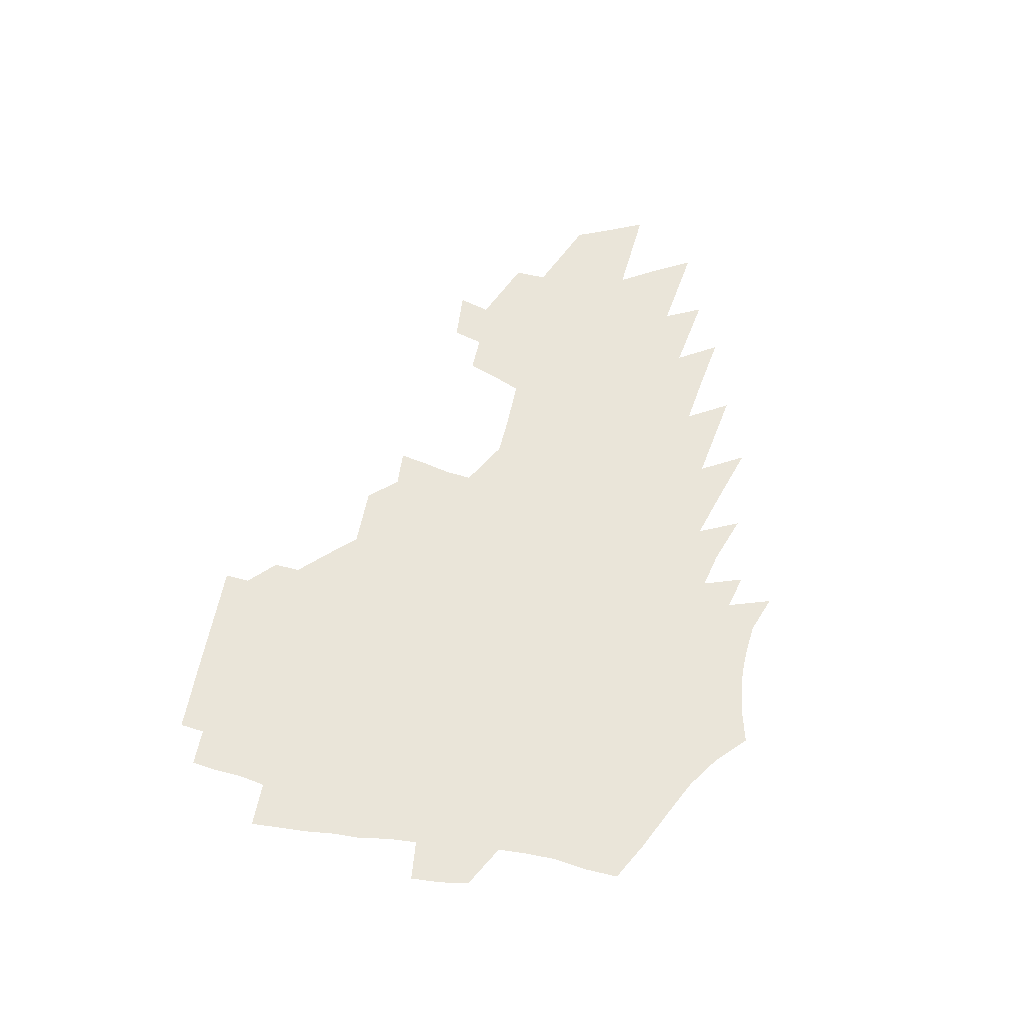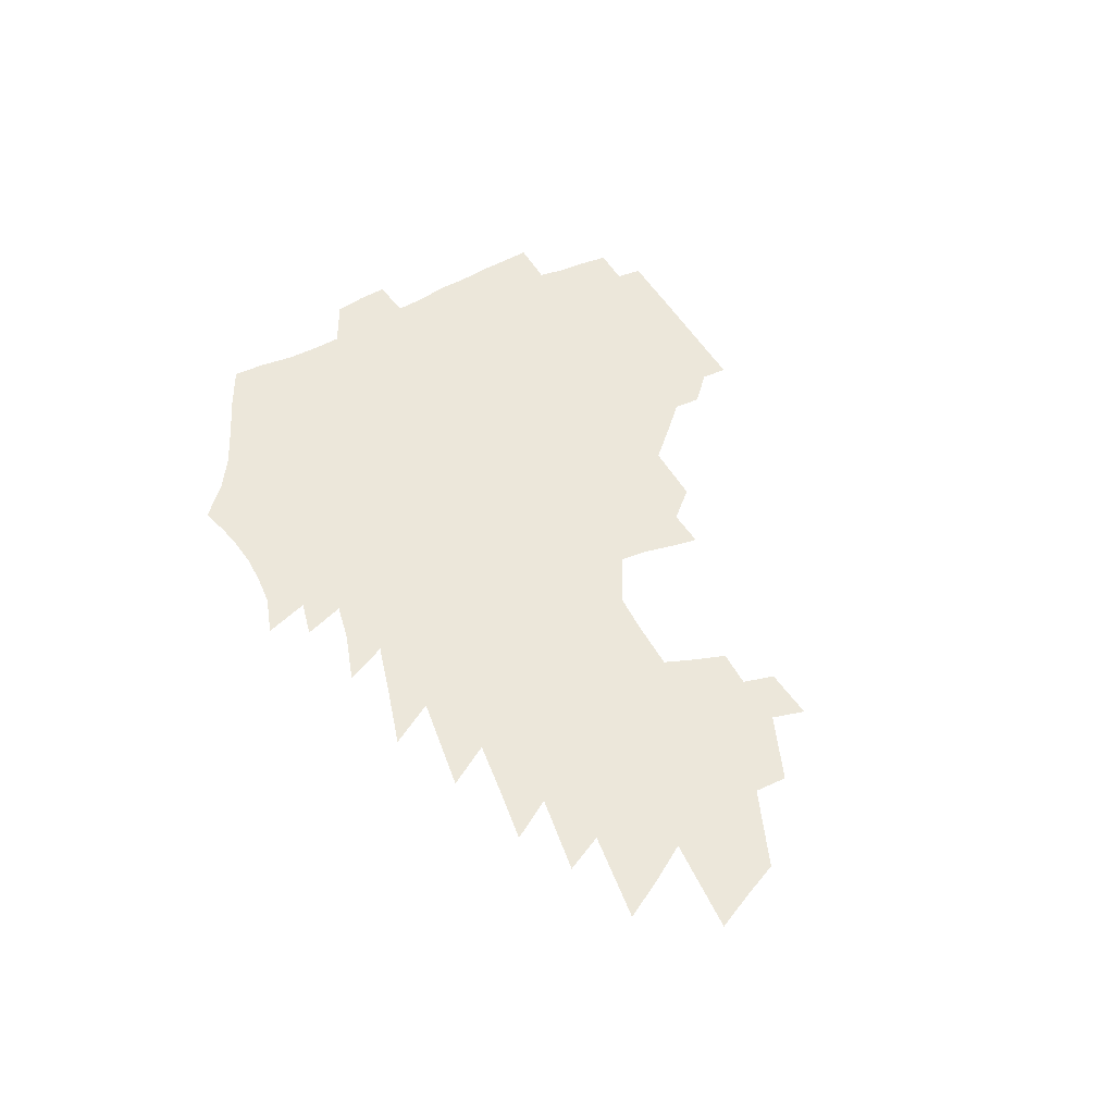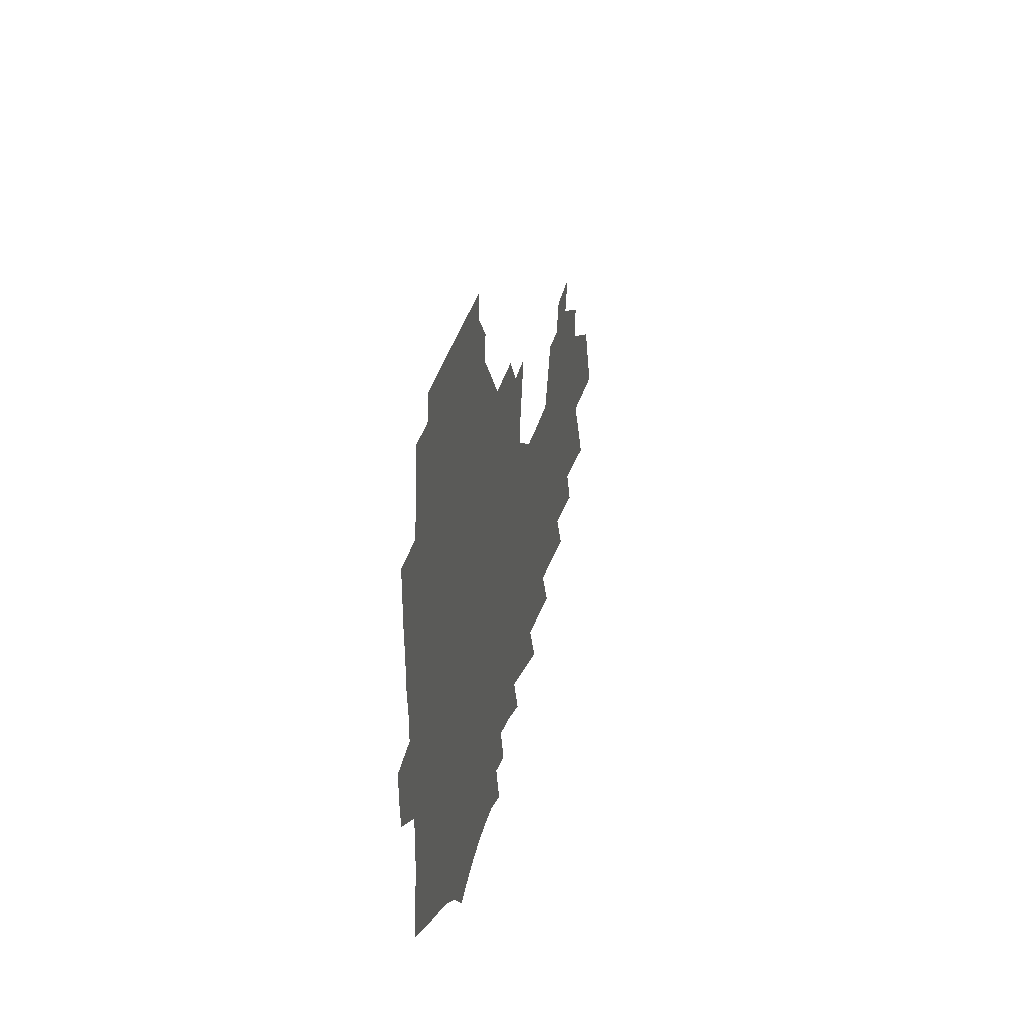
<metadata>
{"format":"obj","ext":"obj","renderer":"f3d","projection":"perspective","resolution":1024,"background":"white","views":[{"elev":58.3,"azim":-80.1,"up":"+Z"},{"elev":51.8,"azim":59.6,"up":"+Z"},{"elev":31.4,"azim":-78.4,"up":"+Y"}]}
</metadata>
<code>
v 192.8 250.7 0
v 191 265 0
v 190.5 279.4 0
v 209.4 177.2 0
v 210.4 193.1 0
v 213.1 209.4 0
v 213.6 224.3 0
v 213.3 238.6 0
v 211.3 252.6 0
v 210.5 266.8 0
v 209.8 280.9 0
v 209.4 295.1 0
v 207.2 309.4 0
v 207.2 323.6 0
v 206 337.9 0
v 205.6 352 0
v 205.3 366 0
v 228.2 166.3 0
v 227.7 181.3 0
v 229.4 197.2 0
v 230.4 212.2 0
v 232.6 227.4 0
v 232.7 241.1 0
v 229.8 254.5 0
v 229 268.3 0
v 228 282.2 0
v 227.4 296.2 0
v 226.8 310.2 0
v 225.8 324.3 0
v 226.2 338.2 0
v 227.1 351.9 0
v 227.2 365.5 0
v 230 378.8 0
v 231 391.8 0
v 233.1 404.5 0
v 247.5 156.3 0
v 245.1 170.2 0
v 245.6 185.4 0
v 245.6 200 0
v 246.2 214.5 0
v 246.8 228.6 0
v 248.4 242.8 0
v 245.8 256 0
v 244.1 269.6 0
v 243.2 283.3 0
v 244.1 297.1 0
v 242.8 311 0
v 242.5 324.9 0
v 243.8 338.6 0
v 244.6 352.2 0
v 245.1 365.6 0
v 246.9 378.8 0
v 248.7 391.7 0
v 251.2 404.2 0
v 253 416.4 0
v 265.7 146.7 0
v 264.6 161.2 0
v 263.3 175.2 0
v 262.3 189.1 0
v 262.1 203.1 0
v 261.7 216.8 0
v 261.4 230.3 0
v 261.7 243.9 0
v 260.4 257.1 0
v 259.1 270.6 0
v 258.3 284.2 0
v 257.6 298 0
v 257.6 311.7 0
v 258.5 325.5 0
v 259 339 0
v 260.1 352.4 0
v 260.8 365.7 0
v 262.1 378.9 0
v 264.1 391.7 0
v 266.1 404.2 0
v 268.1 416.3 0
v 281.3 135.3 0
v 281.6 151.9 0
v 280.2 165.5 0
v 278.6 178.7 0
v 278 192.4 0
v 276.7 205.4 0
v 276.4 218.8 0
v 275.8 231.9 0
v 275.1 245 0
v 273.7 258.1 0
v 272.5 271.5 0
v 271.7 285 0
v 271.6 298.6 0
v 271.7 312.2 0
v 272.5 325.8 0
v 273 339.3 0
v 273.4 352.7 0
v 275.1 365.9 0
v 276.1 378.9 0
v 278.6 391.8 0
v 279.8 404.1 0
v 282.2 416.3 0
v 295.4 120.9 0
v 295.6 139.9 0
v 294.8 154.8 0
v 293.4 168.1 0
v 292.8 181.9 0
v 291.6 194.7 0
v 290.8 207.6 0
v 290.1 220.4 0
v 289.6 233.2 0
v 288.3 245.9 0
v 287.1 258.9 0
v 285.8 272.2 0
v 285.6 285.5 0
v 285.2 299.1 0
v 285.3 312.6 0
v 285.9 326.1 0
v 286.6 339.6 0
v 287.7 352.9 0
v 288.5 366.1 0
v 290.2 379.1 0
v 291.5 391.8 0
v 293.3 404.2 0
v 294.8 416.2 0
v 309 124.2 0
v 308.5 142.9 0
v 307.4 157.1 0
v 306.2 170.3 0
v 305.3 183.7 0
v 304.5 196.6 0
v 303.3 208.9 0
v 303.3 221.9 0
v 303 234.3 0
v 301.5 246.7 0
v 300 259.5 0
v 299 272.7 0
v 298.7 285.9 0
v 298.4 299.5 0
v 298.9 312.9 0
v 299.1 326.3 0
v 300 339.7 0
v 300.9 352.9 0
v 301.8 366 0
v 303.2 379 0
v 304.2 391.6 0
v 305.9 404 0
v 307.3 416 0
v 322.2 126.1 0
v 320.8 143.9 0
v 319.5 158.2 0
v 318.4 171.9 0
v 317.5 185.3 0
v 316.6 198 0
v 316 210.5 0
v 315.5 223 0
v 315.3 235.2 0
v 314.2 247.2 0
v 313 259.8 0
v 312 273 0
v 311.5 286.4 0
v 311.4 299.8 0
v 311.8 313 0
v 312.3 326.3 0
v 313 339.6 0
v 313.9 352.8 0
v 314.8 365.8 0
v 316.1 378.9 0
v 317.3 391.5 0
v 318.5 403.8 0
v 319.8 415.9 0
v 335.2 126.9 0
v 333.2 144 0
v 331.7 158.3 0
v 330.4 172.5 0
v 329.3 186.3 0
v 328.4 198.8 0
v 327.7 211.3 0
v 327.1 223.6 0
v 326.8 235.8 0
v 326.2 247.6 0
v 325.5 259.8 0
v 324.6 273.2 0
v 324.1 287 0
v 324.2 299.9 0
v 324.7 313 0
v 325.4 326.2 0
v 326.1 339.4 0
v 327 352.5 0
v 328 365.6 0
v 329 378.6 0
v 330.2 391.2 0
v 331.3 403.6 0
v 332.4 415.8 0
v 348.7 126.1 0
v 345.9 143.4 0
v 344 158.5 0
v 342.6 172.3 0
v 341.2 186.4 0
v 340.2 199.3 0
v 339.4 211.8 0
v 338.7 224.2 0
v 338.2 236.2 0
v 337.8 247.9 0
v 337.4 260.1 0
v 336.9 273.1 0
v 336.6 286.7 0
v 337 299.7 0
v 337.6 312.7 0
v 338.5 325.8 0
v 339.2 339.1 0
v 340.3 352.1 0
v 341.4 365.1 0
v 342.3 378.1 0
v 343.1 391 0
v 344.3 403.4 0
v 345.6 415.7 0
v 362.8 124.3 0
v 359.4 142.1 0
v 356.8 158 0
v 355 172.2 0
v 353.1 186.6 0
v 352.2 199 0
v 351.1 211.9 0
v 350.2 224.5 0
v 349.6 236.7 0
v 349.3 248.2 0
v 349.1 260.1 0
v 349.1 272.9 0
v 349.3 285.9 0
v 349.8 298.9 0
v 350.6 312 0
v 351.6 325.3 0
v 352.6 338.4 0
v 353.7 351.5 0
v 354.9 364.5 0
v 355.8 377.5 0
v 356.9 390.4 0
v 381.2 117 0
v 374.8 138.8 0
v 370 157.3 0
v 367.8 171.7 0
v 365.8 185.8 0
v 364 199.6 0
v 363.1 211.9 0
v 361.7 224.9 0
v 361 236.8 0
v 360.6 248.4 0
v 360.8 260.1 0
v 361.2 272.5 0
v 361.8 285 0
v 362.6 297.9 0
v 363.6 311.2 0
v 364.8 324.6 0
v 366 337.7 0
v 367.2 350.7 0
v 368.5 363.8 0
v 392.2 133.7 0
v 386.1 153.5 0
v 381.2 170.7 0
v 379 184.8 0
v 377.3 198.4 0
v 375.2 212 0
v 373.3 225 0
v 372.5 236.8 0
v 372.3 248.4 0
v 372.5 260 0
v 373.1 272 0
v 373.9 284.2 0
v 375.1 297.1 0
v 376.4 310.3 0
v 377.9 323.7 0
v 379.3 336.8 0
v 380.9 349.8 0
v 403.8 149.1 0
v 398.1 166.7 0
v 395.3 181.4 0
v 392.8 195.7 0
v 389.4 210.3 0
v 386.9 223.8 0
v 386.5 235.8 0
v 385.4 248 0
v 385 259.9 0
v 385.6 271.8 0
v 386.6 284 0
v 387.7 296.5 0
v 389.4 309.6 0
v 390.9 322.6 0
v 392.8 335.8 0
v 395.5 349.5 0
v 428.1 139.7 0
v 419.3 160.2 0
v 412.8 177.7 0
v 410.8 192 0
v 405.8 207.6 0
v 400.9 222.7 0
v 400.1 235.1 0
v 399.2 247.4 0
v 399.2 259.4 0
v 399.3 271.5 0
v 399.6 283.7 0
v 400.7 296 0
v 403 309 0
v 404.5 321.8 0
v 406.9 335.1 0
v 410.4 349.2 0
v 444.2 151.9 0
v 437.1 170.3 0
v 432.1 186.6 0
v 425.6 203.4 0
v 417.9 220.4 0
v 414.8 234 0
v 413.3 246.6 0
v 413.9 258.7 0
v 413.7 271 0
v 413.6 283.2 0
v 415.4 295.6 0
v 417.3 308.3 0
v 419.5 321.4 0
v 422.3 334.9 0
v 473.1 141.9 0
v 461.3 164 0
v 453.6 182.1 0
v 447.9 198.4 0
v 438.9 216.3 0
v 433 231.8 0
v 430.9 245 0
v 430.9 257.6 0
v 429.9 270.2 0
v 431.3 282.6 0
v 432.2 295 0
v 433.9 307.9 0
v 437.5 321.6 0
v 440.6 335.5 0
v 483.7 159.6 0
v 474.6 178.8 0
v 466.9 196.4 0
v 460.8 212.4 0
v 452.8 229.2 0
v 448.8 243.4 0
v 450 256.1 0
v 451.4 268.7 0
v 454.8 281.4 0
v 508.1 154.9 0
v 496.4 175.8 0
v 487.7 194.1 0
v 478.2 212 0
v 472.2 227.4 0
v 467.6 241.7 0
v 466.7 254.6 0
v 468.2 267.1 0
v 473.6 280 0
v 521.4 171.5 0
v 512.7 190.1 0
v 505.1 207.4 0
v 497.8 223.8 0
v 494 238.4 0
v 491.7 252.3 0
v 493.1 265.6 0
v 498.7 279.1 0
v 505 293.1 0
v 510.8 307.6 0
v 549.3 166.4 0
v 537.8 186.7 0
v 534.8 202.8 0
v 526.8 219.9 0
v 523.3 235.2 0
v 522.4 249.8 0
v 522.9 264.1 0
v 522.5 278.3 0
v 524.8 292.4 0
v 528.7 306.7 0
v 533.4 321.5 0
v 576.1 179.3 0
v 567.7 197.9 0
v 561.3 215.3 0
v 555.8 231.9 0
v 554 247.4 0
v 552.6 262.6 0
v 551.6 277.6 0
v 553.3 292.5 0
v 553.6 307.3 0
v 558.6 322.6 0
v 611.4 190.5 0
v 601.5 209.9 0
v 590.7 228.6 0
v 587.6 245.1 0
v 585 261.3 0
v 584.4 277.1 0
v 585.5 292.7 0
v 636.8 223.9 0
v 628.8 242.3 0
v 621.9 260 0
f 8 9 1
f 1 9 2
f 9 10 2
f 2 10 3
f 10 11 3
f 18 19 4
f 4 19 5
f 19 20 5
f 5 20 6
f 20 21 6
f 6 21 7
f 21 22 7
f 7 22 8
f 22 23 8
f 8 23 9
f 23 24 9
f 9 24 10
f 24 25 10
f 10 25 11
f 25 26 11
f 11 26 12
f 26 27 12
f 12 27 13
f 27 28 13
f 13 28 14
f 28 29 14
f 14 29 15
f 29 30 15
f 15 30 16
f 30 31 16
f 16 31 17
f 31 32 17
f 36 37 18
f 18 37 19
f 37 38 19
f 19 38 20
f 38 39 20
f 20 39 21
f 39 40 21
f 21 40 22
f 40 41 22
f 22 41 23
f 41 42 23
f 23 42 24
f 42 43 24
f 24 43 25
f 43 44 25
f 25 44 26
f 44 45 26
f 26 45 27
f 45 46 27
f 27 46 28
f 46 47 28
f 28 47 29
f 47 48 29
f 29 48 30
f 48 49 30
f 30 49 31
f 49 50 31
f 31 50 32
f 50 51 32
f 32 51 33
f 51 52 33
f 33 52 34
f 52 53 34
f 34 53 35
f 53 54 35
f 56 57 36
f 36 57 37
f 57 58 37
f 37 58 38
f 58 59 38
f 38 59 39
f 59 60 39
f 39 60 40
f 60 61 40
f 40 61 41
f 61 62 41
f 41 62 42
f 62 63 42
f 42 63 43
f 63 64 43
f 43 64 44
f 64 65 44
f 44 65 45
f 65 66 45
f 45 66 46
f 66 67 46
f 46 67 47
f 67 68 47
f 47 68 48
f 68 69 48
f 48 69 49
f 69 70 49
f 49 70 50
f 70 71 50
f 50 71 51
f 71 72 51
f 51 72 52
f 72 73 52
f 52 73 53
f 73 74 53
f 53 74 54
f 74 75 54
f 54 75 55
f 75 76 55
f 77 78 56
f 56 78 57
f 78 79 57
f 57 79 58
f 79 80 58
f 58 80 59
f 80 81 59
f 59 81 60
f 81 82 60
f 60 82 61
f 82 83 61
f 61 83 62
f 83 84 62
f 62 84 63
f 84 85 63
f 63 85 64
f 85 86 64
f 64 86 65
f 86 87 65
f 65 87 66
f 87 88 66
f 66 88 67
f 88 89 67
f 67 89 68
f 89 90 68
f 68 90 69
f 90 91 69
f 69 91 70
f 91 92 70
f 70 92 71
f 92 93 71
f 71 93 72
f 93 94 72
f 72 94 73
f 94 95 73
f 73 95 74
f 95 96 74
f 74 96 75
f 96 97 75
f 75 97 76
f 97 98 76
f 99 100 77
f 77 100 78
f 100 101 78
f 78 101 79
f 101 102 79
f 79 102 80
f 102 103 80
f 80 103 81
f 103 104 81
f 81 104 82
f 104 105 82
f 82 105 83
f 105 106 83
f 83 106 84
f 106 107 84
f 84 107 85
f 107 108 85
f 85 108 86
f 108 109 86
f 86 109 87
f 109 110 87
f 87 110 88
f 110 111 88
f 88 111 89
f 111 112 89
f 89 112 90
f 112 113 90
f 90 113 91
f 113 114 91
f 91 114 92
f 114 115 92
f 92 115 93
f 115 116 93
f 93 116 94
f 116 117 94
f 94 117 95
f 117 118 95
f 95 118 96
f 118 119 96
f 96 119 97
f 119 120 97
f 97 120 98
f 120 121 98
f 99 122 100
f 122 123 100
f 100 123 101
f 123 124 101
f 101 124 102
f 124 125 102
f 102 125 103
f 125 126 103
f 103 126 104
f 126 127 104
f 104 127 105
f 127 128 105
f 105 128 106
f 128 129 106
f 106 129 107
f 129 130 107
f 107 130 108
f 130 131 108
f 108 131 109
f 131 132 109
f 109 132 110
f 132 133 110
f 110 133 111
f 133 134 111
f 111 134 112
f 134 135 112
f 112 135 113
f 135 136 113
f 113 136 114
f 136 137 114
f 114 137 115
f 137 138 115
f 115 138 116
f 138 139 116
f 116 139 117
f 139 140 117
f 117 140 118
f 140 141 118
f 118 141 119
f 141 142 119
f 119 142 120
f 142 143 120
f 120 143 121
f 143 144 121
f 122 145 123
f 145 146 123
f 123 146 124
f 146 147 124
f 124 147 125
f 147 148 125
f 125 148 126
f 148 149 126
f 126 149 127
f 149 150 127
f 127 150 128
f 150 151 128
f 128 151 129
f 151 152 129
f 129 152 130
f 152 153 130
f 130 153 131
f 153 154 131
f 131 154 132
f 154 155 132
f 132 155 133
f 155 156 133
f 133 156 134
f 156 157 134
f 134 157 135
f 157 158 135
f 135 158 136
f 158 159 136
f 136 159 137
f 159 160 137
f 137 160 138
f 160 161 138
f 138 161 139
f 161 162 139
f 139 162 140
f 162 163 140
f 140 163 141
f 163 164 141
f 141 164 142
f 164 165 142
f 142 165 143
f 165 166 143
f 143 166 144
f 166 167 144
f 145 168 146
f 168 169 146
f 146 169 147
f 169 170 147
f 147 170 148
f 170 171 148
f 148 171 149
f 171 172 149
f 149 172 150
f 172 173 150
f 150 173 151
f 173 174 151
f 151 174 152
f 174 175 152
f 152 175 153
f 175 176 153
f 153 176 154
f 176 177 154
f 154 177 155
f 177 178 155
f 155 178 156
f 178 179 156
f 156 179 157
f 179 180 157
f 157 180 158
f 180 181 158
f 158 181 159
f 181 182 159
f 159 182 160
f 182 183 160
f 160 183 161
f 183 184 161
f 161 184 162
f 184 185 162
f 162 185 163
f 185 186 163
f 163 186 164
f 186 187 164
f 164 187 165
f 187 188 165
f 165 188 166
f 188 189 166
f 166 189 167
f 189 190 167
f 168 191 169
f 191 192 169
f 169 192 170
f 192 193 170
f 170 193 171
f 193 194 171
f 171 194 172
f 194 195 172
f 172 195 173
f 195 196 173
f 173 196 174
f 196 197 174
f 174 197 175
f 197 198 175
f 175 198 176
f 198 199 176
f 176 199 177
f 199 200 177
f 177 200 178
f 200 201 178
f 178 201 179
f 201 202 179
f 179 202 180
f 202 203 180
f 180 203 181
f 203 204 181
f 181 204 182
f 204 205 182
f 182 205 183
f 205 206 183
f 183 206 184
f 206 207 184
f 184 207 185
f 207 208 185
f 185 208 186
f 208 209 186
f 186 209 187
f 209 210 187
f 187 210 188
f 210 211 188
f 188 211 189
f 211 212 189
f 189 212 190
f 212 213 190
f 191 214 192
f 214 215 192
f 192 215 193
f 215 216 193
f 193 216 194
f 216 217 194
f 194 217 195
f 217 218 195
f 195 218 196
f 218 219 196
f 196 219 197
f 219 220 197
f 197 220 198
f 220 221 198
f 198 221 199
f 221 222 199
f 199 222 200
f 222 223 200
f 200 223 201
f 223 224 201
f 201 224 202
f 224 225 202
f 202 225 203
f 225 226 203
f 203 226 204
f 226 227 204
f 204 227 205
f 227 228 205
f 205 228 206
f 228 229 206
f 206 229 207
f 229 230 207
f 207 230 208
f 230 231 208
f 208 231 209
f 231 232 209
f 209 232 210
f 232 233 210
f 210 233 211
f 233 234 211
f 211 234 212
f 214 235 215
f 235 236 215
f 215 236 216
f 236 237 216
f 216 237 217
f 237 238 217
f 217 238 218
f 238 239 218
f 218 239 219
f 239 240 219
f 219 240 220
f 240 241 220
f 220 241 221
f 241 242 221
f 221 242 222
f 242 243 222
f 222 243 223
f 243 244 223
f 223 244 224
f 244 245 224
f 224 245 225
f 245 246 225
f 225 246 226
f 246 247 226
f 226 247 227
f 247 248 227
f 227 248 228
f 248 249 228
f 228 249 229
f 249 250 229
f 229 250 230
f 250 251 230
f 230 251 231
f 251 252 231
f 231 252 232
f 252 253 232
f 232 253 233
f 236 254 237
f 254 255 237
f 237 255 238
f 255 256 238
f 238 256 239
f 256 257 239
f 239 257 240
f 257 258 240
f 240 258 241
f 258 259 241
f 241 259 242
f 259 260 242
f 242 260 243
f 260 261 243
f 243 261 244
f 261 262 244
f 244 262 245
f 262 263 245
f 245 263 246
f 263 264 246
f 246 264 247
f 264 265 247
f 247 265 248
f 265 266 248
f 248 266 249
f 266 267 249
f 249 267 250
f 267 268 250
f 250 268 251
f 268 269 251
f 251 269 252
f 269 270 252
f 252 270 253
f 255 271 256
f 271 272 256
f 256 272 257
f 272 273 257
f 257 273 258
f 273 274 258
f 258 274 259
f 274 275 259
f 259 275 260
f 275 276 260
f 260 276 261
f 276 277 261
f 261 277 262
f 277 278 262
f 262 278 263
f 278 279 263
f 263 279 264
f 279 280 264
f 264 280 265
f 280 281 265
f 265 281 266
f 281 282 266
f 266 282 267
f 282 283 267
f 267 283 268
f 283 284 268
f 268 284 269
f 284 285 269
f 269 285 270
f 285 286 270
f 271 287 272
f 287 288 272
f 272 288 273
f 288 289 273
f 273 289 274
f 289 290 274
f 274 290 275
f 290 291 275
f 275 291 276
f 291 292 276
f 276 292 277
f 292 293 277
f 277 293 278
f 293 294 278
f 278 294 279
f 294 295 279
f 279 295 280
f 295 296 280
f 280 296 281
f 296 297 281
f 281 297 282
f 297 298 282
f 282 298 283
f 298 299 283
f 283 299 284
f 299 300 284
f 284 300 285
f 300 301 285
f 285 301 286
f 301 302 286
f 288 303 289
f 303 304 289
f 289 304 290
f 304 305 290
f 290 305 291
f 305 306 291
f 291 306 292
f 306 307 292
f 292 307 293
f 307 308 293
f 293 308 294
f 308 309 294
f 294 309 295
f 309 310 295
f 295 310 296
f 310 311 296
f 296 311 297
f 311 312 297
f 297 312 298
f 312 313 298
f 298 313 299
f 313 314 299
f 299 314 300
f 314 315 300
f 300 315 301
f 315 316 301
f 301 316 302
f 303 317 304
f 317 318 304
f 304 318 305
f 318 319 305
f 305 319 306
f 319 320 306
f 306 320 307
f 320 321 307
f 307 321 308
f 321 322 308
f 308 322 309
f 322 323 309
f 309 323 310
f 323 324 310
f 310 324 311
f 324 325 311
f 311 325 312
f 325 326 312
f 312 326 313
f 326 327 313
f 313 327 314
f 327 328 314
f 314 328 315
f 328 329 315
f 315 329 316
f 329 330 316
f 318 331 319
f 331 332 319
f 319 332 320
f 332 333 320
f 320 333 321
f 333 334 321
f 321 334 322
f 334 335 322
f 322 335 323
f 335 336 323
f 323 336 324
f 336 337 324
f 324 337 325
f 337 338 325
f 325 338 326
f 338 339 326
f 326 339 327
f 331 340 332
f 340 341 332
f 332 341 333
f 341 342 333
f 333 342 334
f 342 343 334
f 334 343 335
f 343 344 335
f 335 344 336
f 344 345 336
f 336 345 337
f 345 346 337
f 337 346 338
f 346 347 338
f 338 347 339
f 347 348 339
f 341 349 342
f 349 350 342
f 342 350 343
f 350 351 343
f 343 351 344
f 351 352 344
f 344 352 345
f 352 353 345
f 345 353 346
f 353 354 346
f 346 354 347
f 354 355 347
f 347 355 348
f 355 356 348
f 349 359 350
f 359 360 350
f 350 360 351
f 360 361 351
f 351 361 352
f 361 362 352
f 352 362 353
f 362 363 353
f 353 363 354
f 363 364 354
f 354 364 355
f 364 365 355
f 355 365 356
f 365 366 356
f 356 366 357
f 366 367 357
f 357 367 358
f 367 368 358
f 360 370 361
f 370 371 361
f 361 371 362
f 371 372 362
f 362 372 363
f 372 373 363
f 363 373 364
f 373 374 364
f 364 374 365
f 374 375 365
f 365 375 366
f 375 376 366
f 366 376 367
f 376 377 367
f 367 377 368
f 377 378 368
f 368 378 369
f 378 379 369
f 371 380 372
f 380 381 372
f 372 381 373
f 381 382 373
f 373 382 374
f 382 383 374
f 374 383 375
f 383 384 375
f 375 384 376
f 384 385 376
f 376 385 377
f 385 386 377
f 377 386 378
f 382 387 383
f 387 388 383
f 383 388 384
f 388 389 384
f 384 389 385

</code>
